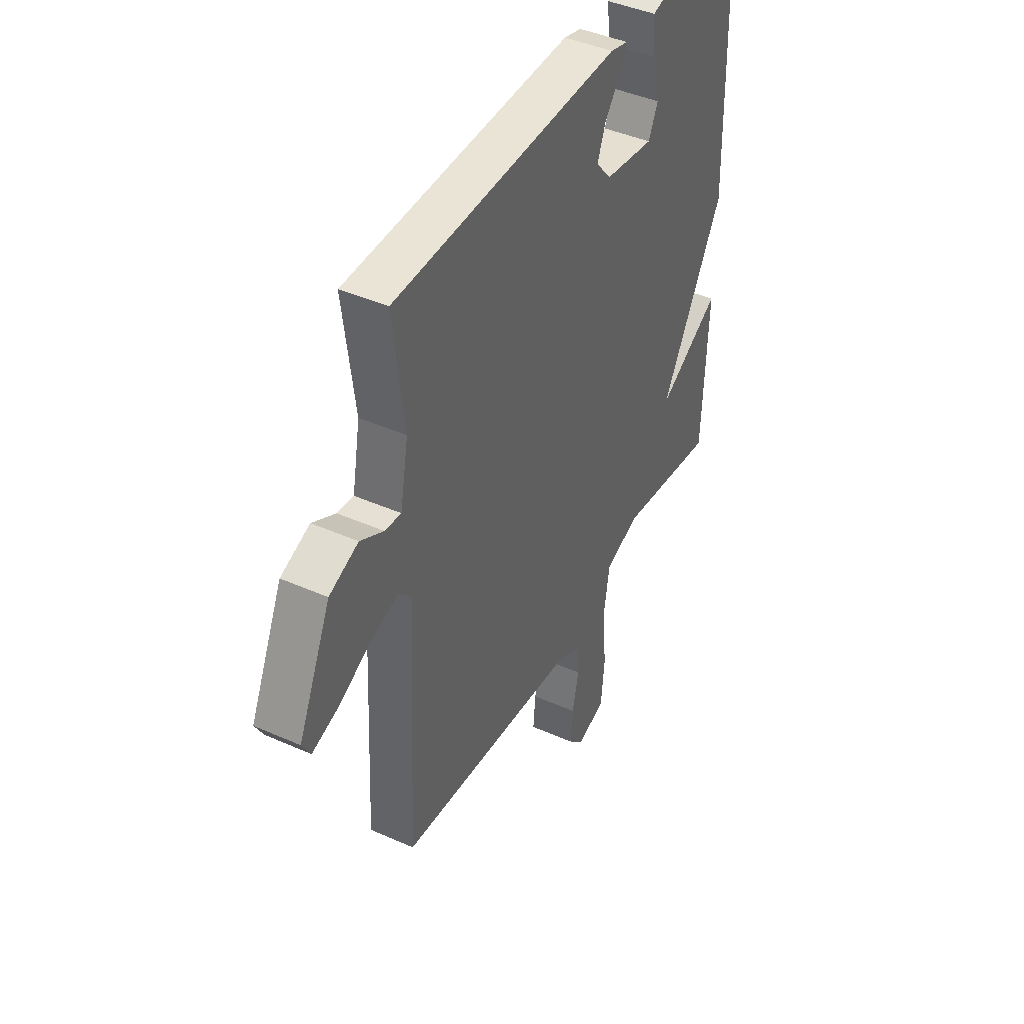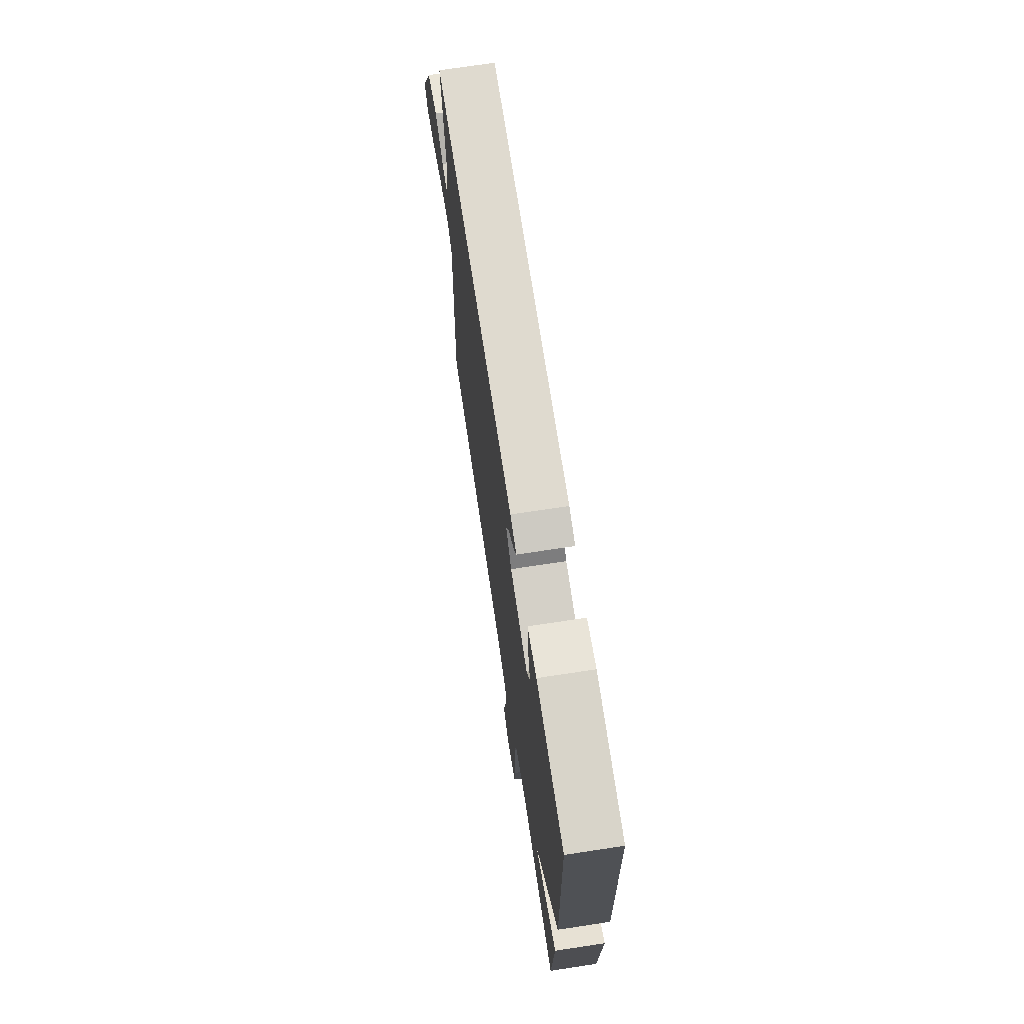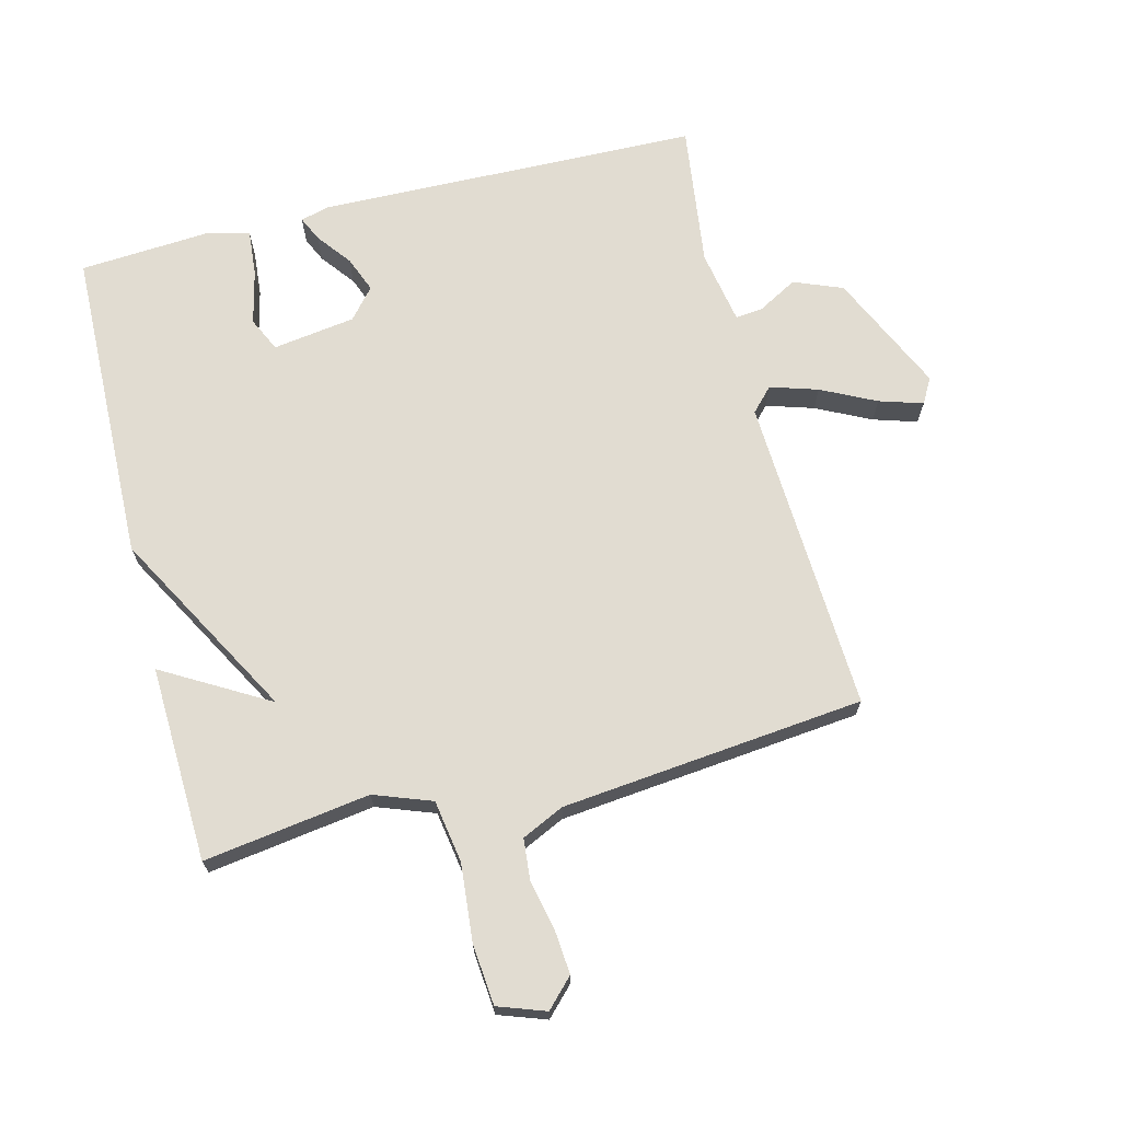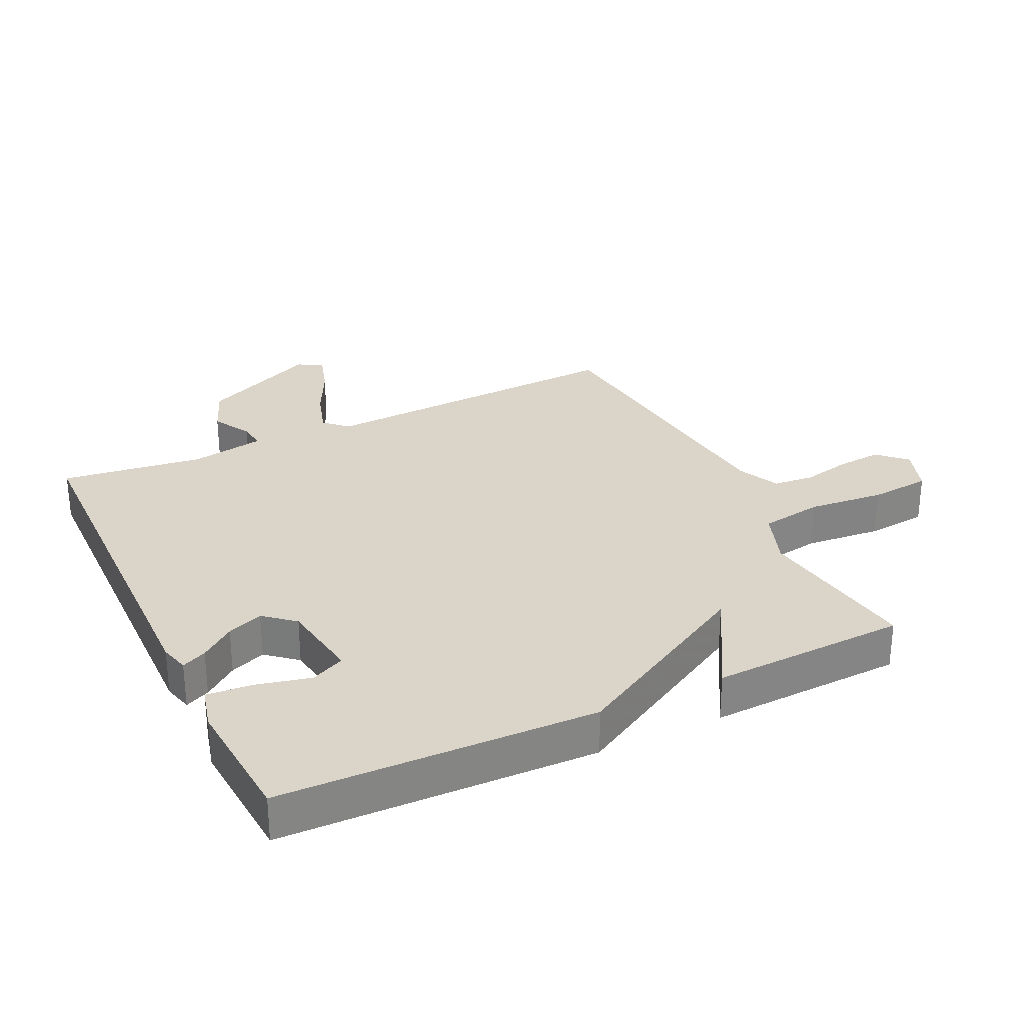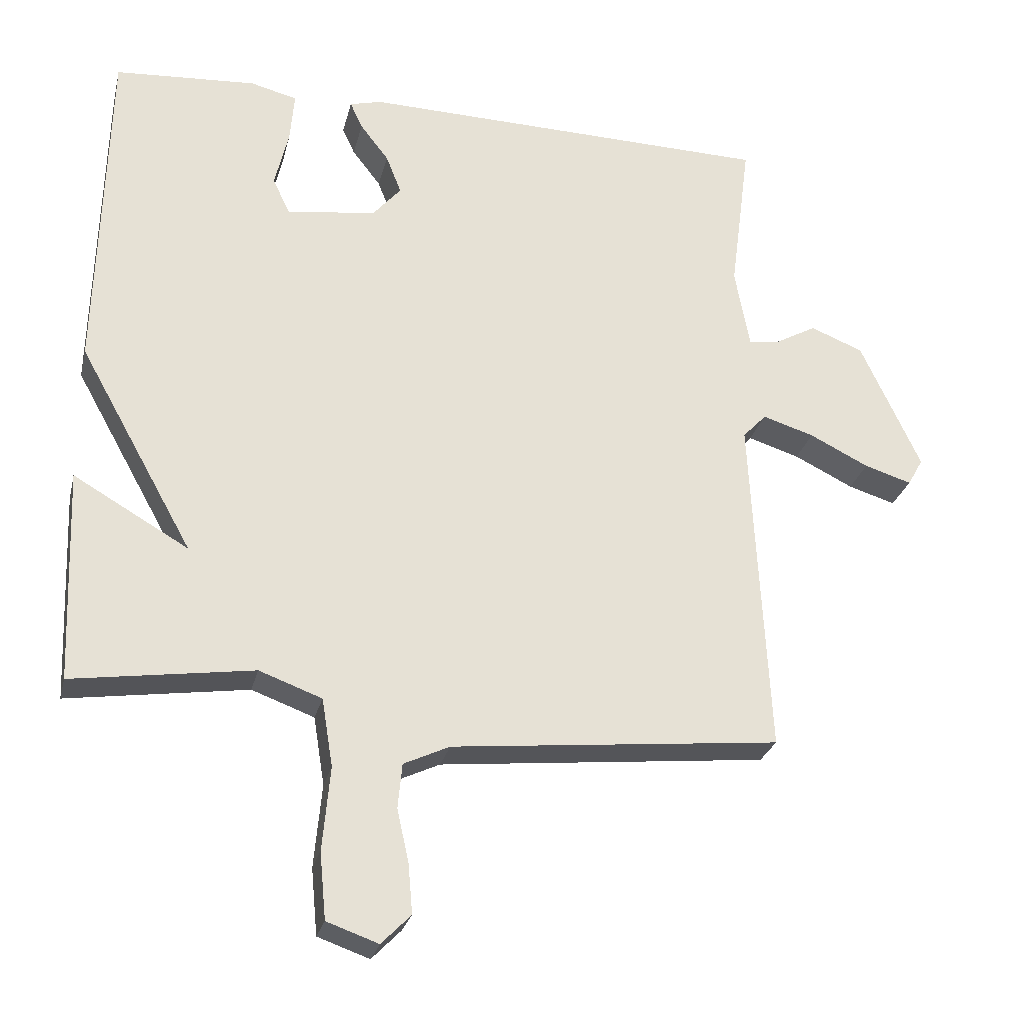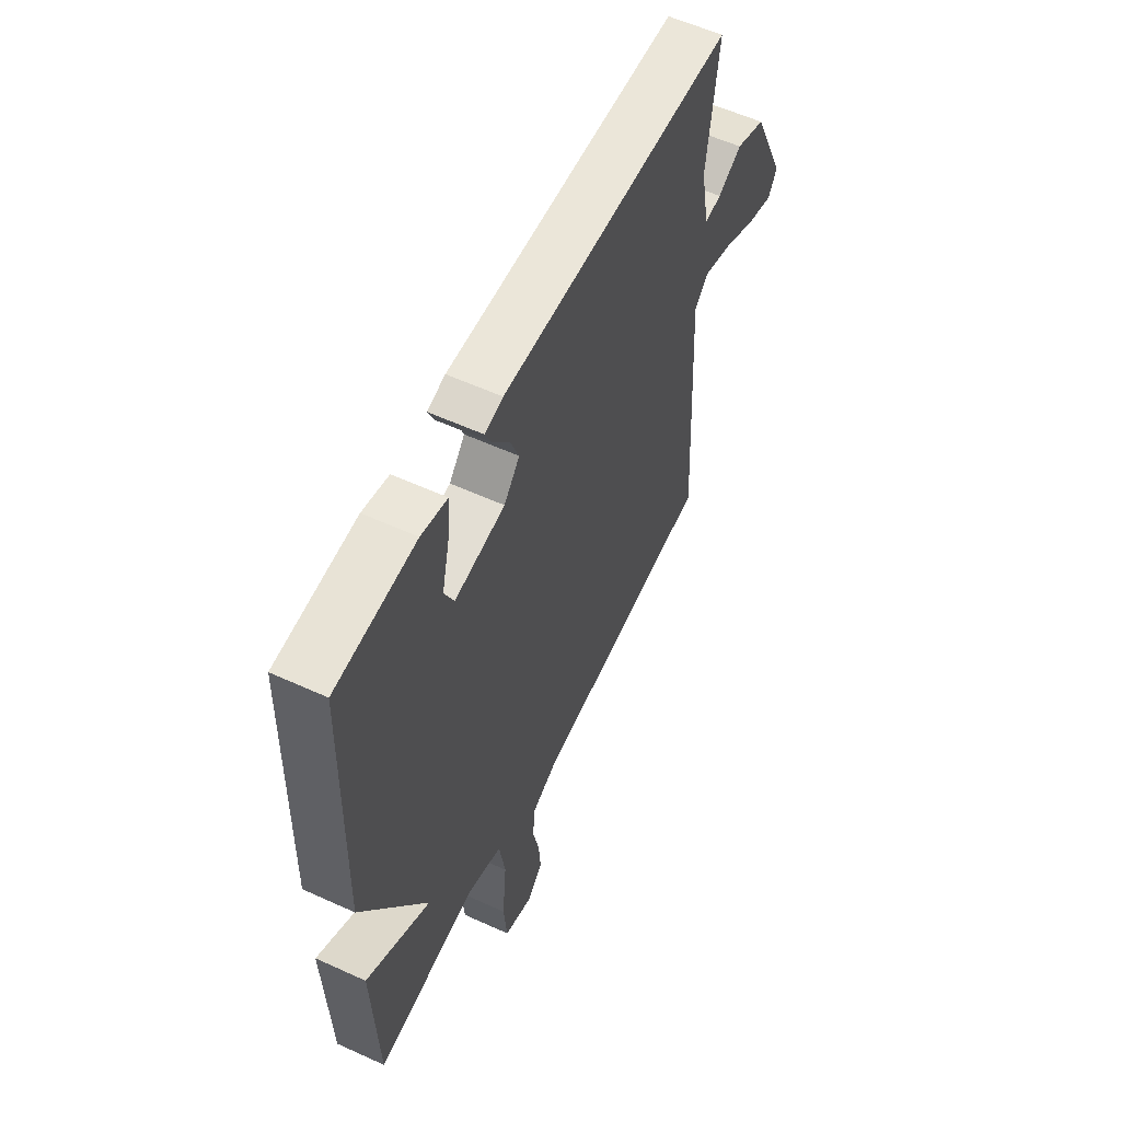
<metadata>
{"format":"obj","ext":"obj","renderer":"f3d","projection":"perspective","resolution":1024,"background":"white","views":[{"elev":43.2,"azim":-62.3,"up":"+Z"},{"elev":72.0,"azim":81.4,"up":"+Z"},{"elev":69.1,"azim":165.9,"up":"+Y"},{"elev":29.1,"azim":64.4,"up":"+Y"},{"elev":-26.9,"azim":166.7,"up":"+Z"},{"elev":57.9,"azim":115.3,"up":"+Z"}]}
</metadata>
<code>
v -0.5 0.07 0.5
v 0.096 0.07 0.513
v 0.142 0.07 0.501
v 0.124 0.07 0.462
v 0.083 0.07 0.409
v 0.061 0.07 0.353
v 0.101 0.07 0.306
v 0.23 0.07 0.287
v 0.255 0.07 0.34
v 0.235 0.07 0.425
v 0.229 0.07 0.497
v 0.296 0.07 0.514
v 0.5 0.07 0.5
v 0.512 0.07 0.006
v 0.347 0.07 -0.289
v 0.512 0.07 -0.194
v 0.5 0.07 -0.5
v 0.241 0.07 -0.462
v 0.151 0.07 -0.495
v 0.135 0.07 -0.593
v 0.146 0.07 -0.713
v 0.137 0.07 -0.808
v 0.063 0.07 -0.834
v 0.021 0.07 -0.791
v 0.027 0.07 -0.721
v 0.044 0.07 -0.644
v 0.038 0.07 -0.58
v -0.028 0.07 -0.549
v -0.5 0.07 -0.5
v -0.475 0.07 -0.006
v -0.509 0.07 0.03
v -0.583 0.07 0.007
v -0.668 0.07 -0.035
v -0.736 0.07 -0.056
v -0.758 0.07 -0.017
v -0.672 0.07 0.169
v -0.596 0.07 0.199
v -0.535 0.07 0.165
v -0.492 0.07 0.16
v -0.471 0.07 0.276
v -0.5 0 0.5
v 0.096 0 0.513
v 0.142 0 0.501
v 0.124 0 0.462
v 0.083 0 0.409
v 0.061 0 0.353
v 0.101 0 0.306
v 0.23 0 0.287
v 0.255 0 0.34
v 0.235 0 0.425
v 0.229 0 0.497
v 0.296 0 0.514
v 0.5 0 0.5
v 0.512 0 0.006
v 0.347 0 -0.289
v 0.512 0 -0.194
v 0.5 0 -0.5
v 0.241 0 -0.462
v 0.151 0 -0.495
v 0.135 0 -0.593
v 0.146 0 -0.713
v 0.137 0 -0.808
v 0.063 0 -0.834
v 0.021 0 -0.791
v 0.027 0 -0.721
v 0.044 0 -0.644
v 0.038 0 -0.58
v -0.028 0 -0.549
v -0.5 0 -0.5
v -0.475 0 -0.006
v -0.509 0 0.03
v -0.583 0 0.007
v -0.668 0 -0.035
v -0.736 0 -0.056
v -0.758 0 -0.017
v -0.672 0 0.169
v -0.596 0 0.199
v -0.535 0 0.165
v -0.492 0 0.16
v -0.471 0 0.276
f 36 37 38
f 35 36 38
f 34 35 38
f 33 34 38
f 32 33 38
f 31 32 38 39
f 30 31 39 40
f 28 29 30
f 27 28 30 40
f 24 25 26
f 23 24 26
f 22 23 26
f 21 22 26
f 20 21 26
f 19 20 26 27
f 15 16 17 18
f 15 18 19
f 12 13 14
f 11 12 14
f 10 11 14
f 9 10 14
f 15 19 27
f 14 15 27
f 9 14 27
f 8 9 27
f 3 4 5
f 2 3 5
f 1 2 5
f 40 1 5
f 40 5 6
f 7 8 27 40
f 6 7 40
f 78 77 76
f 78 76 75
f 78 75 74
f 78 74 73
f 78 73 72
f 79 78 72 71
f 80 79 71 70
f 70 69 68
f 80 70 68 67
f 66 65 64
f 66 64 63
f 66 63 62
f 66 62 61
f 66 61 60
f 67 66 60 59
f 58 57 56 55
f 59 58 55
f 54 53 52
f 54 52 51
f 54 51 50
f 54 50 49
f 67 59 55
f 67 55 54
f 67 54 49
f 67 49 48
f 45 44 43
f 45 43 42
f 45 42 41
f 45 41 80
f 46 45 80
f 80 67 48 47
f 80 47 46
f 1 41 42 2
f 2 42 43 3
f 3 43 44 4
f 4 44 45 5
f 5 45 46 6
f 6 46 47 7
f 7 47 48 8
f 8 48 49 9
f 9 49 50 10
f 10 50 51 11
f 11 51 52 12
f 12 52 53 13
f 13 53 54 14
f 14 54 55 15
f 15 55 56 16
f 16 56 57 17
f 17 57 58 18
f 18 58 59 19
f 19 59 60 20
f 20 60 61 21
f 21 61 62 22
f 22 62 63 23
f 23 63 64 24
f 24 64 65 25
f 25 65 66 26
f 26 66 67 27
f 27 67 68 28
f 28 68 69 29
f 29 69 70 30
f 30 70 71 31
f 31 71 72 32
f 32 72 73 33
f 33 73 74 34
f 34 74 75 35
f 35 75 76 36
f 36 76 77 37
f 37 77 78 38
f 38 78 79 39
f 39 79 80 40
f 40 80 41 1

</code>
